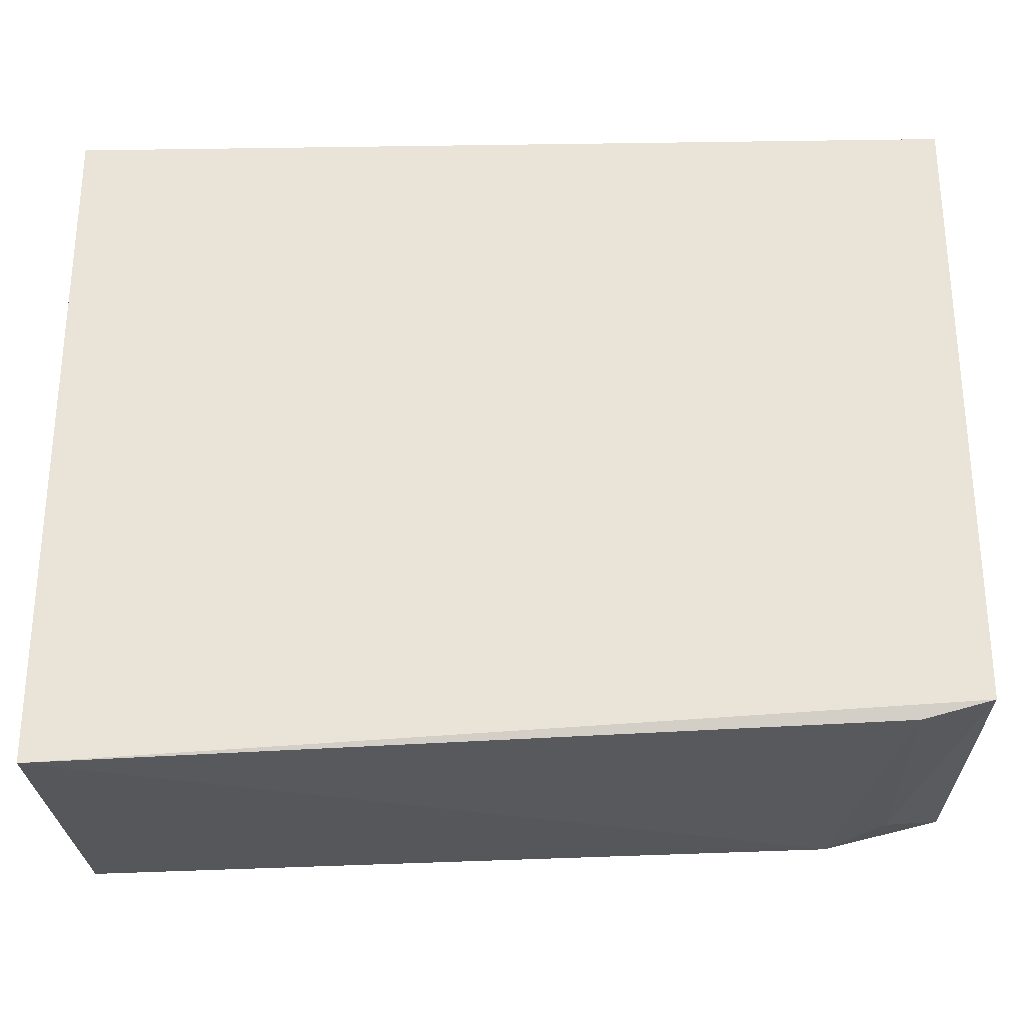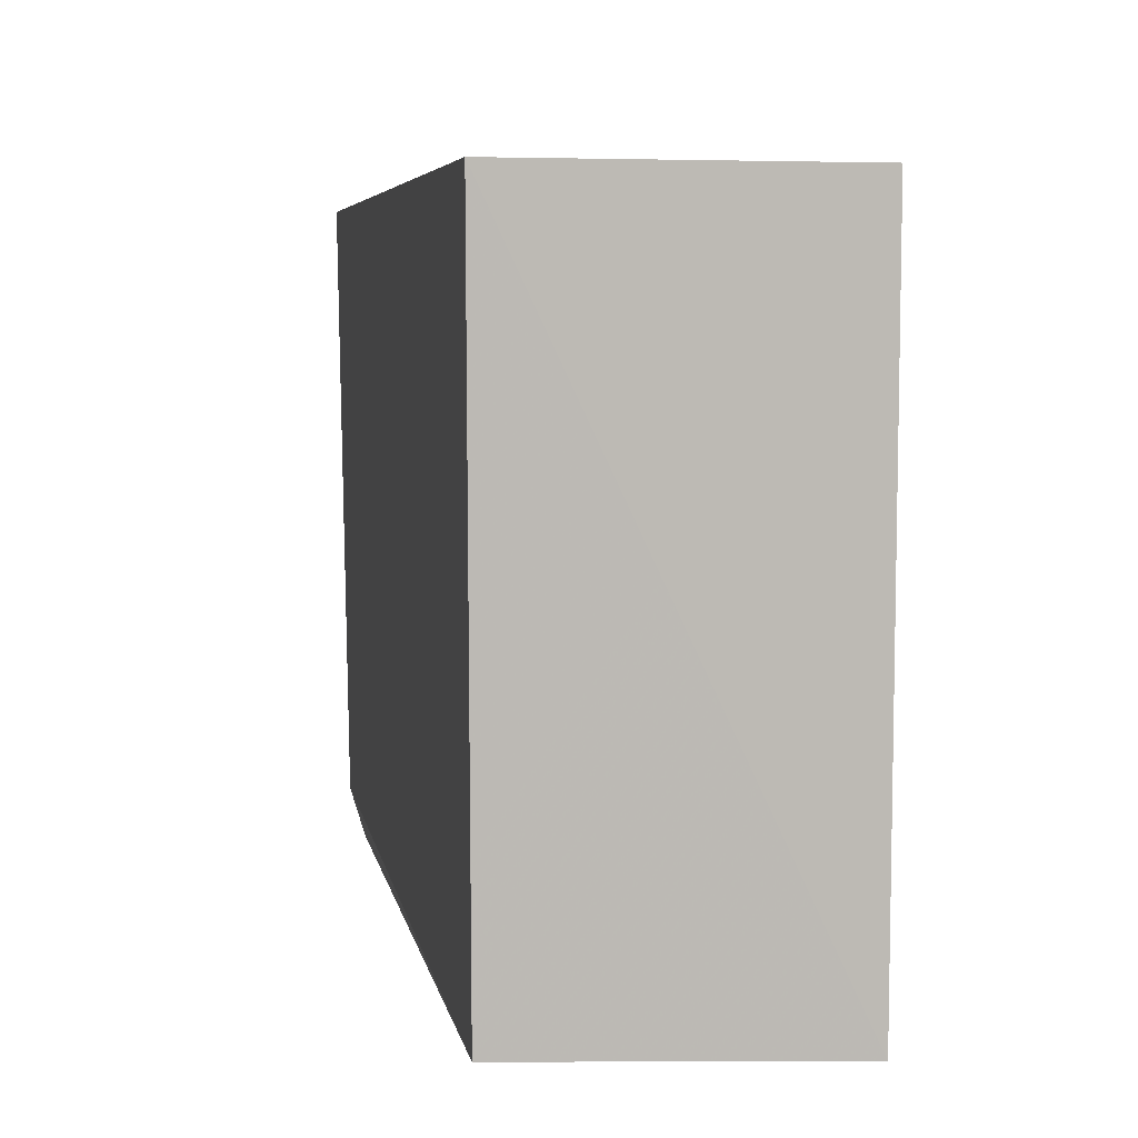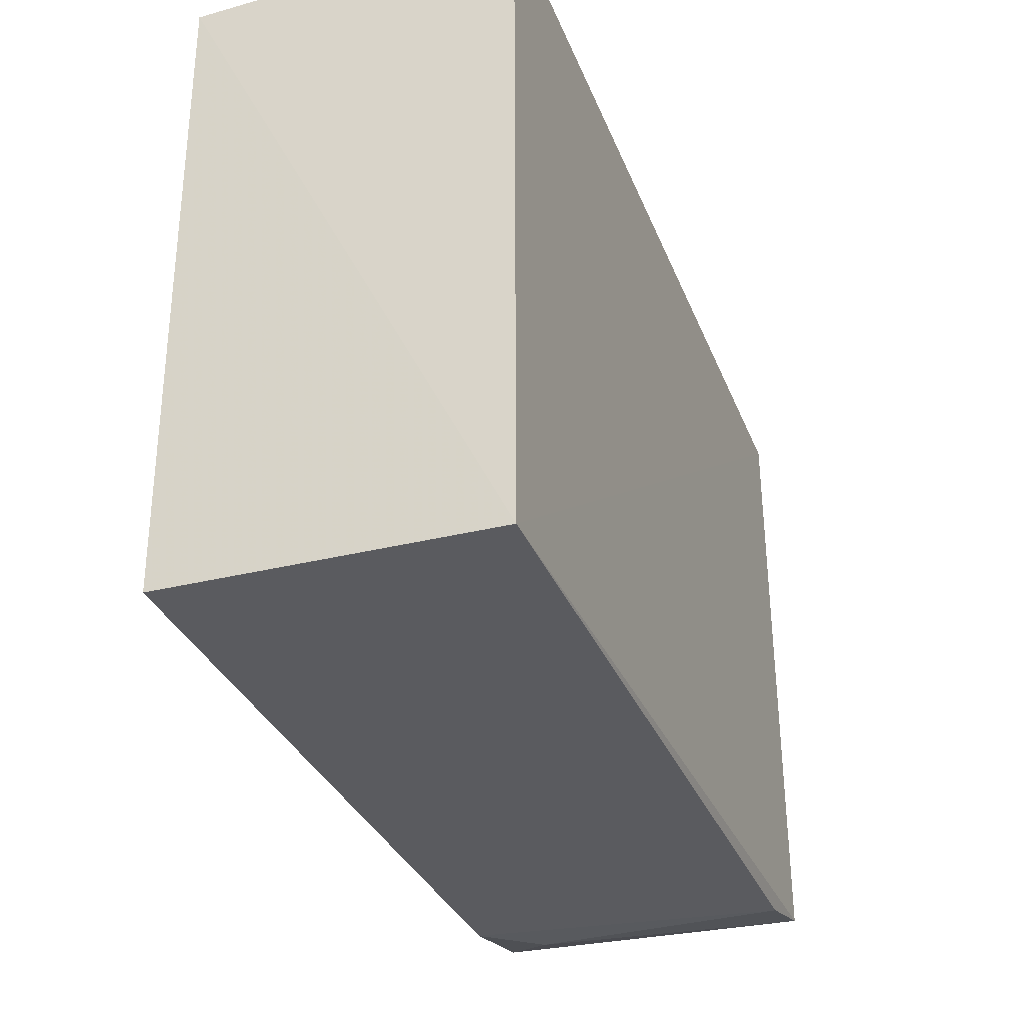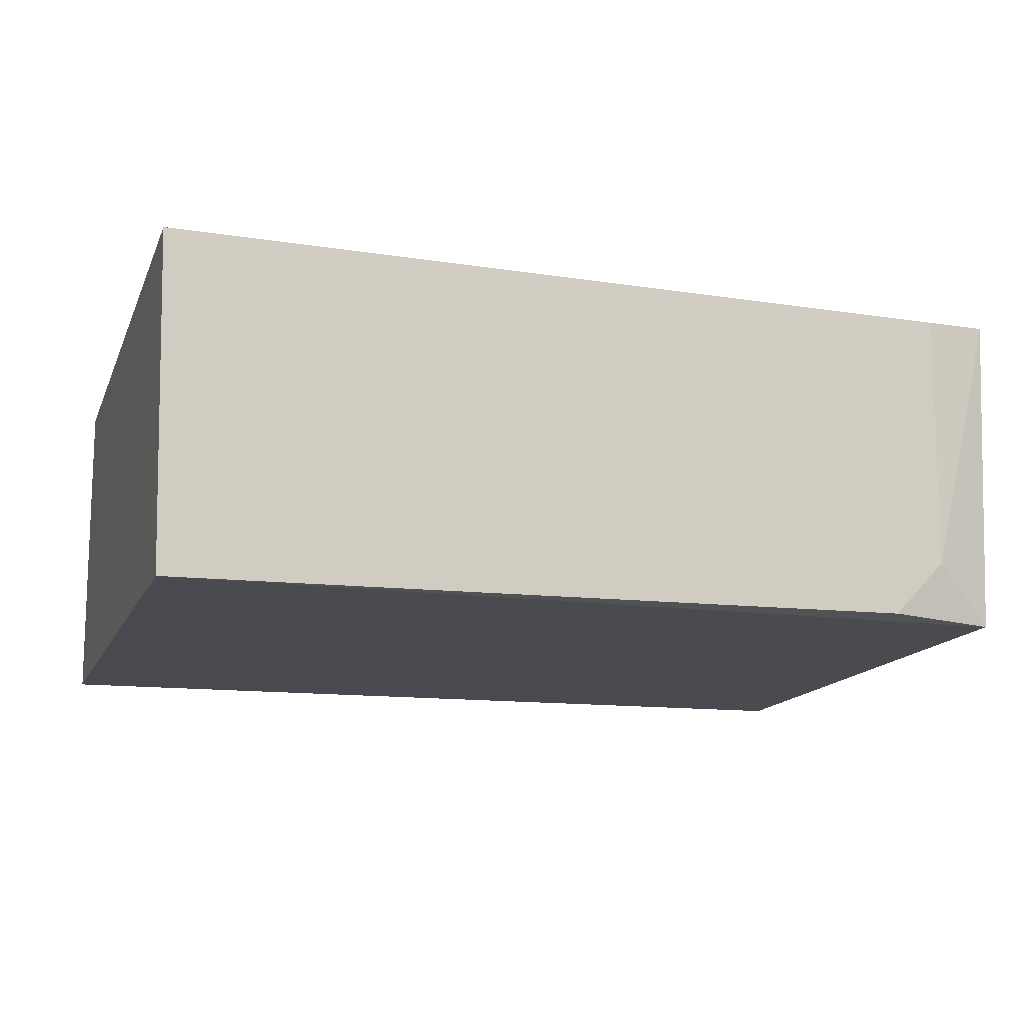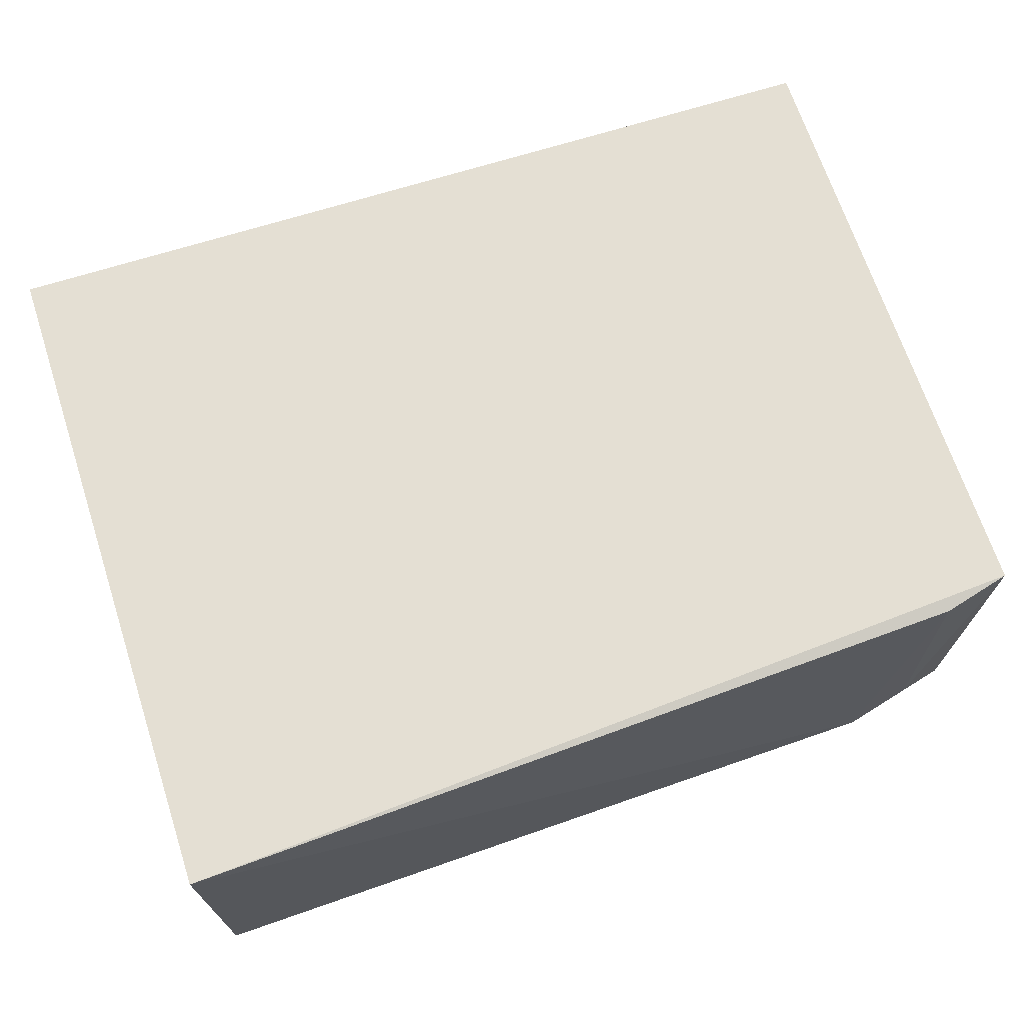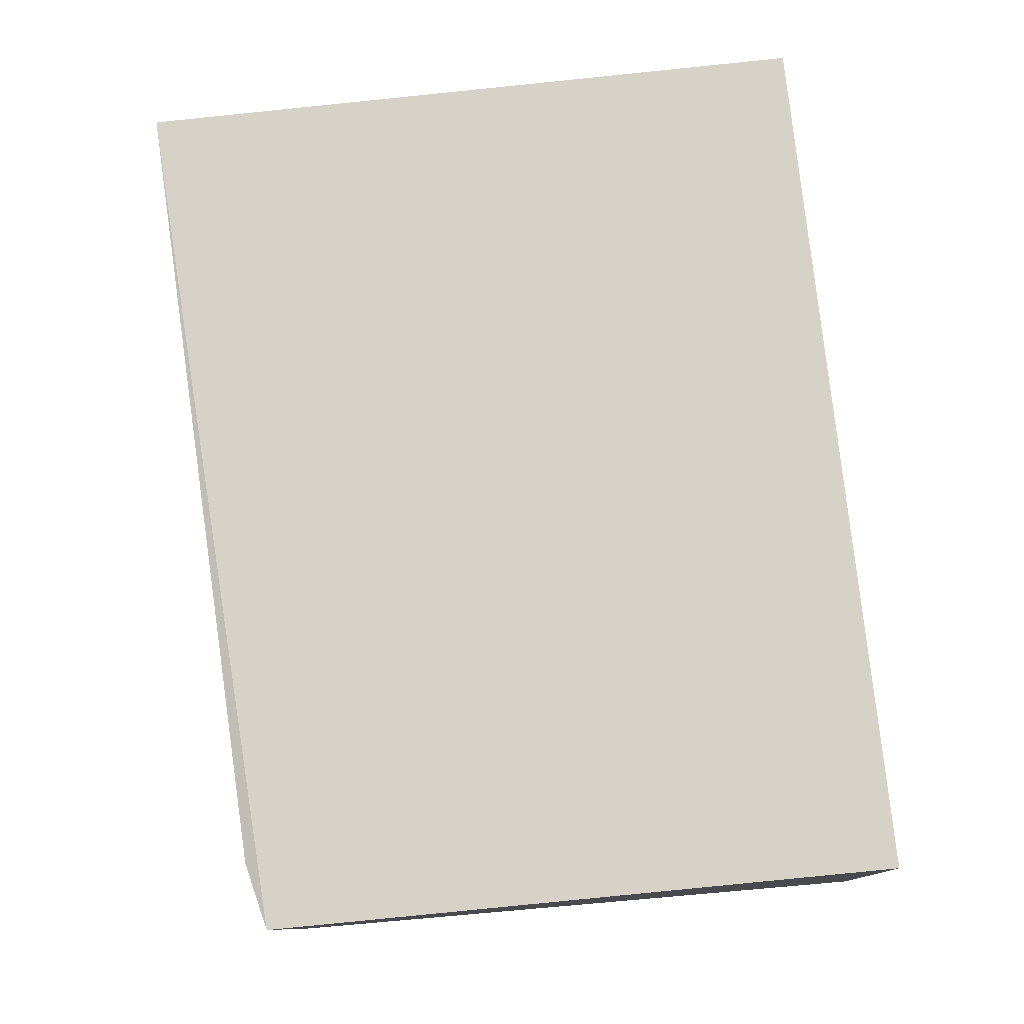
<metadata>
{"format":"obj","ext":"obj","renderer":"f3d","projection":"perspective","resolution":1024,"background":"white","views":[{"elev":-29.6,"azim":1.2,"up":"+Y"},{"elev":5.7,"azim":-101.4,"up":"+Y"},{"elev":-35.6,"azim":-69.7,"up":"+Y"},{"elev":-13.2,"azim":-16.2,"up":"+Z"},{"elev":66.4,"azim":-17.9,"up":"+Z"},{"elev":77.3,"azim":84.1,"up":"+Z"}]}
</metadata>
<code>
v 0.1239 -0.4036 0.01136
v 0.1411 -0.3959 -0.07566
v 0.1439 -0.2243 0.01305
v -0.09848 -0.2243 0.01305
v -0.09498 -0.4092 -0.0766
v 0.1288 -0.2243 -0.07786
v -0.09714 -0.4138 0.0129
v 0.1427 -0.399 0.0127
v 0.1093 -0.4042 -0.07483
v 0.1439 -0.2243 -0.07786
v -0.09848 -0.2243 -0.07786
v 0.1242 -0.4031 -0.05949
f 6 4 3
f 7 3 4
f 8 7 1
f 8 3 7
f 9 5 2
f 9 7 5
f 9 1 7
f 10 6 3
f 10 2 5
f 10 5 6
f 10 8 2
f 10 3 8
f 11 6 5
f 11 4 6
f 11 7 4
f 11 5 7
f 12 8 1
f 12 1 9
f 12 9 2
f 12 2 8

</code>
